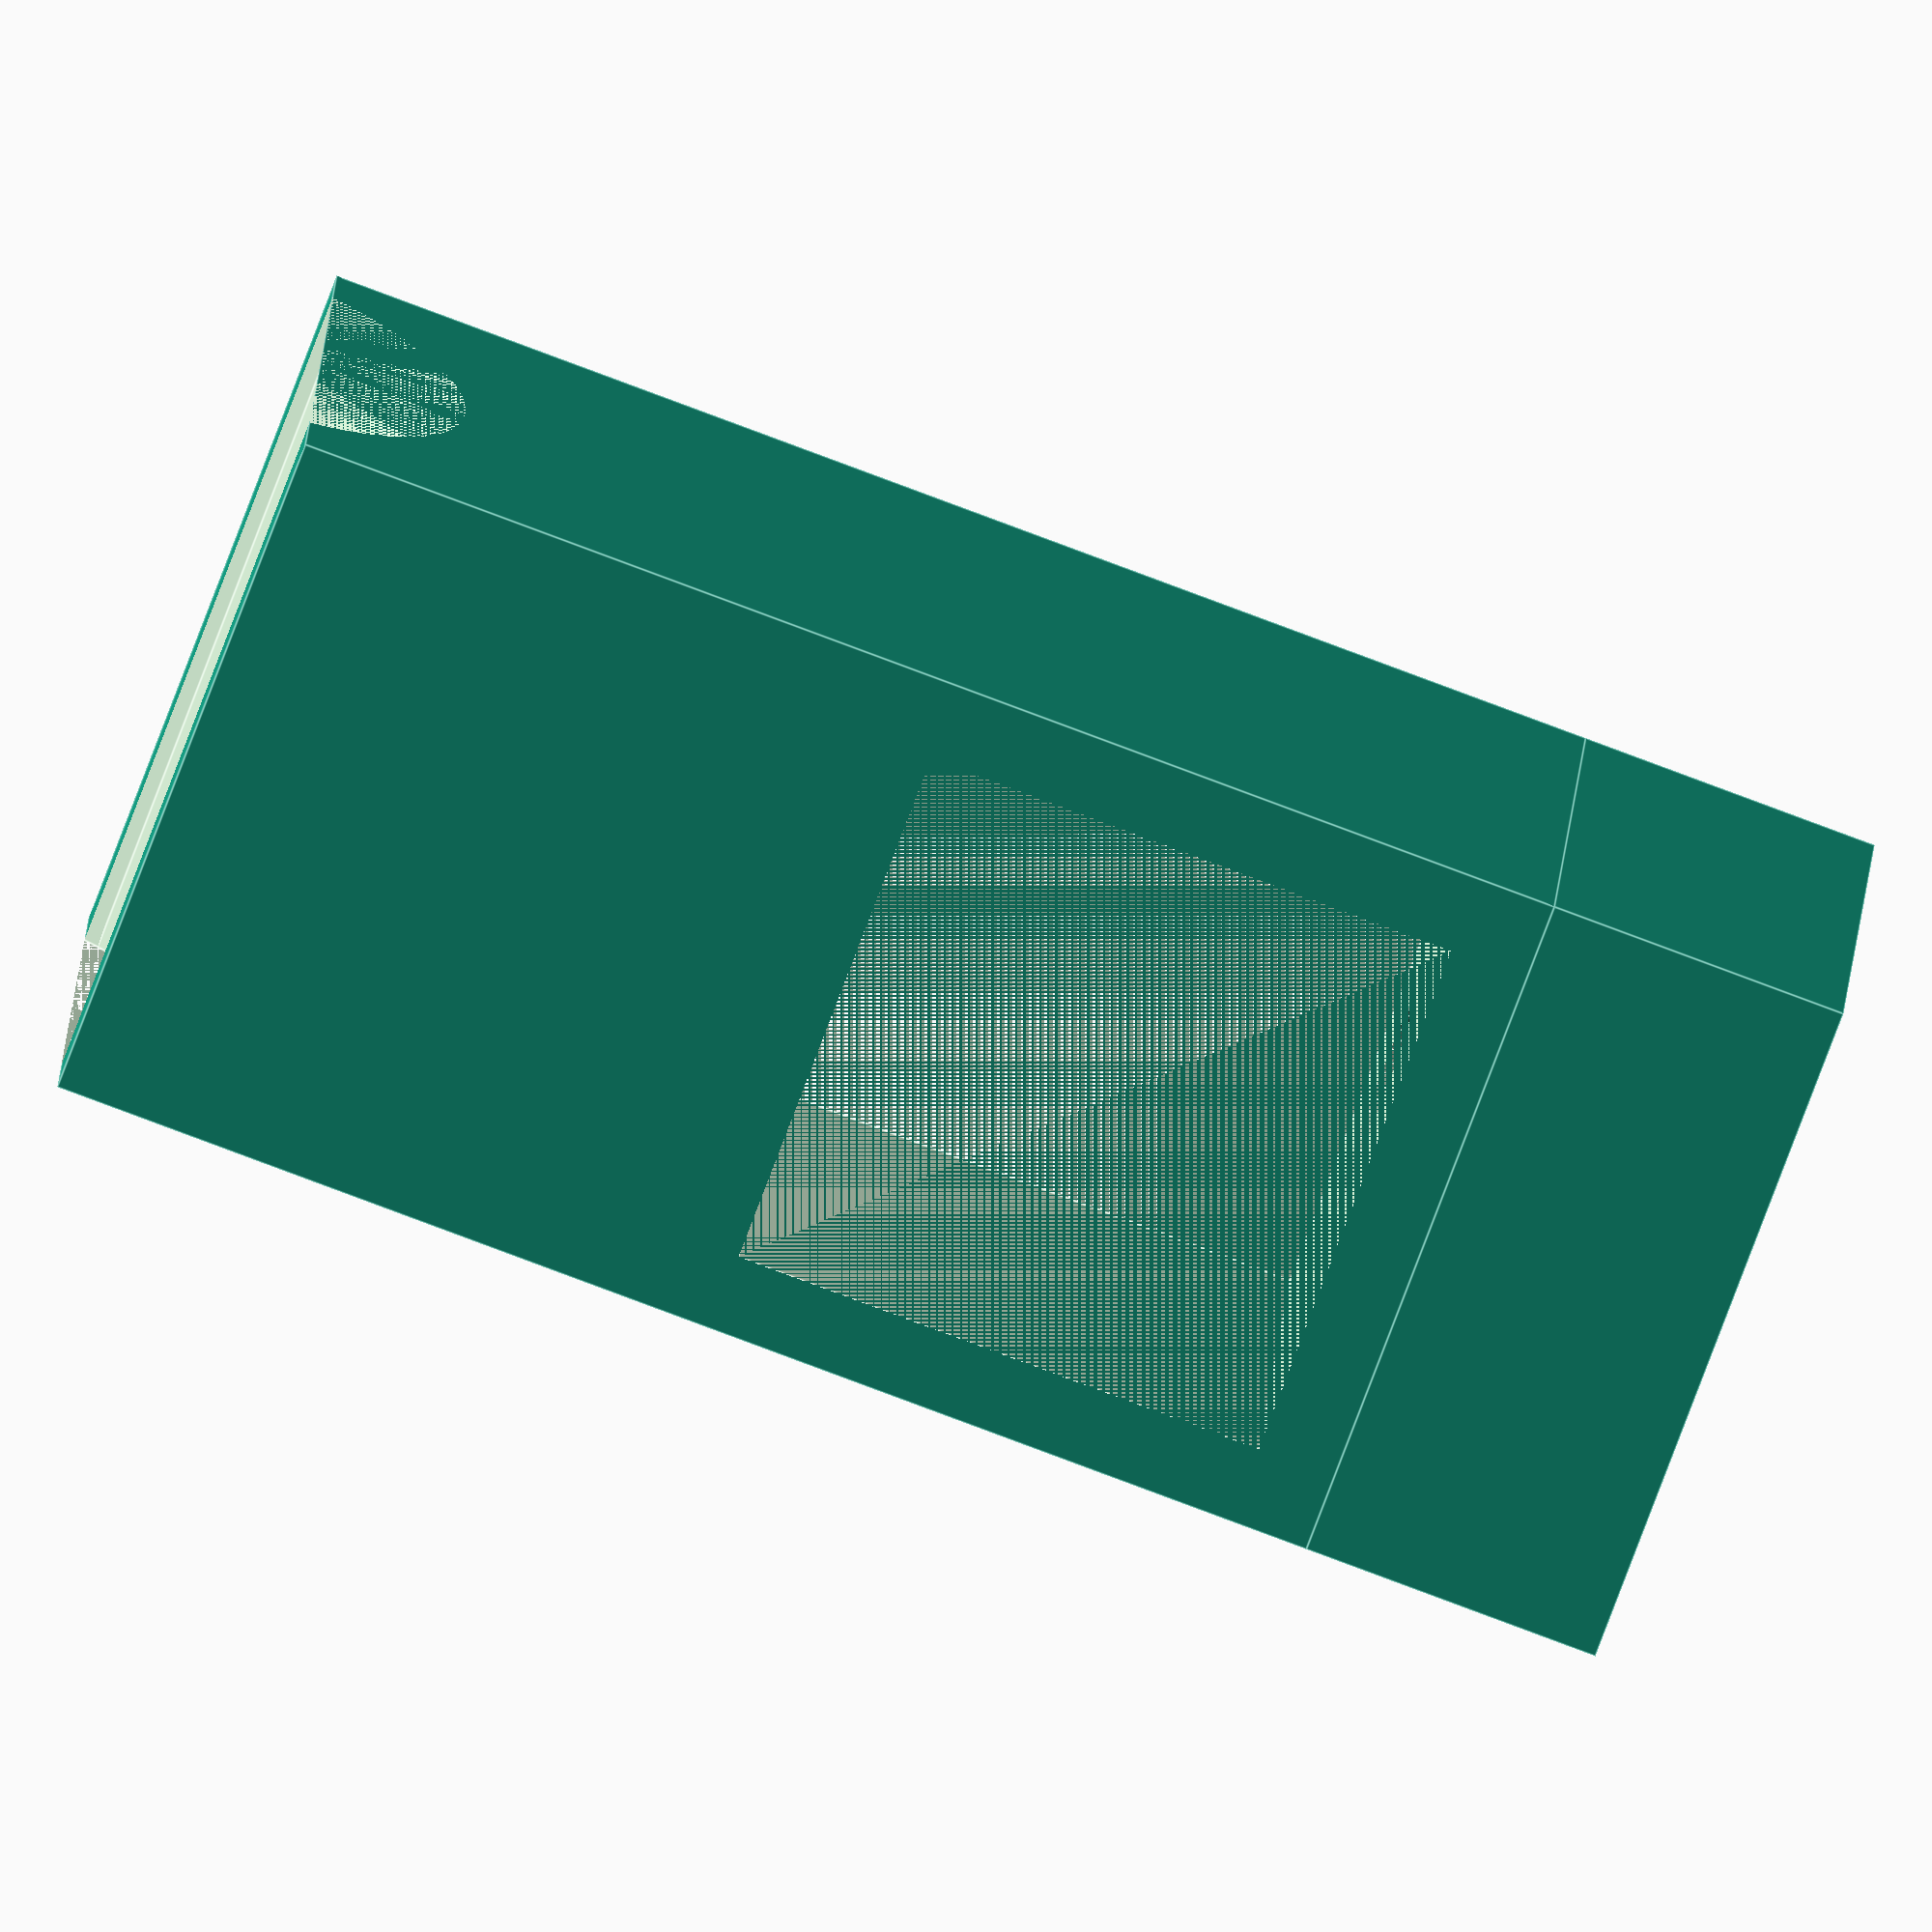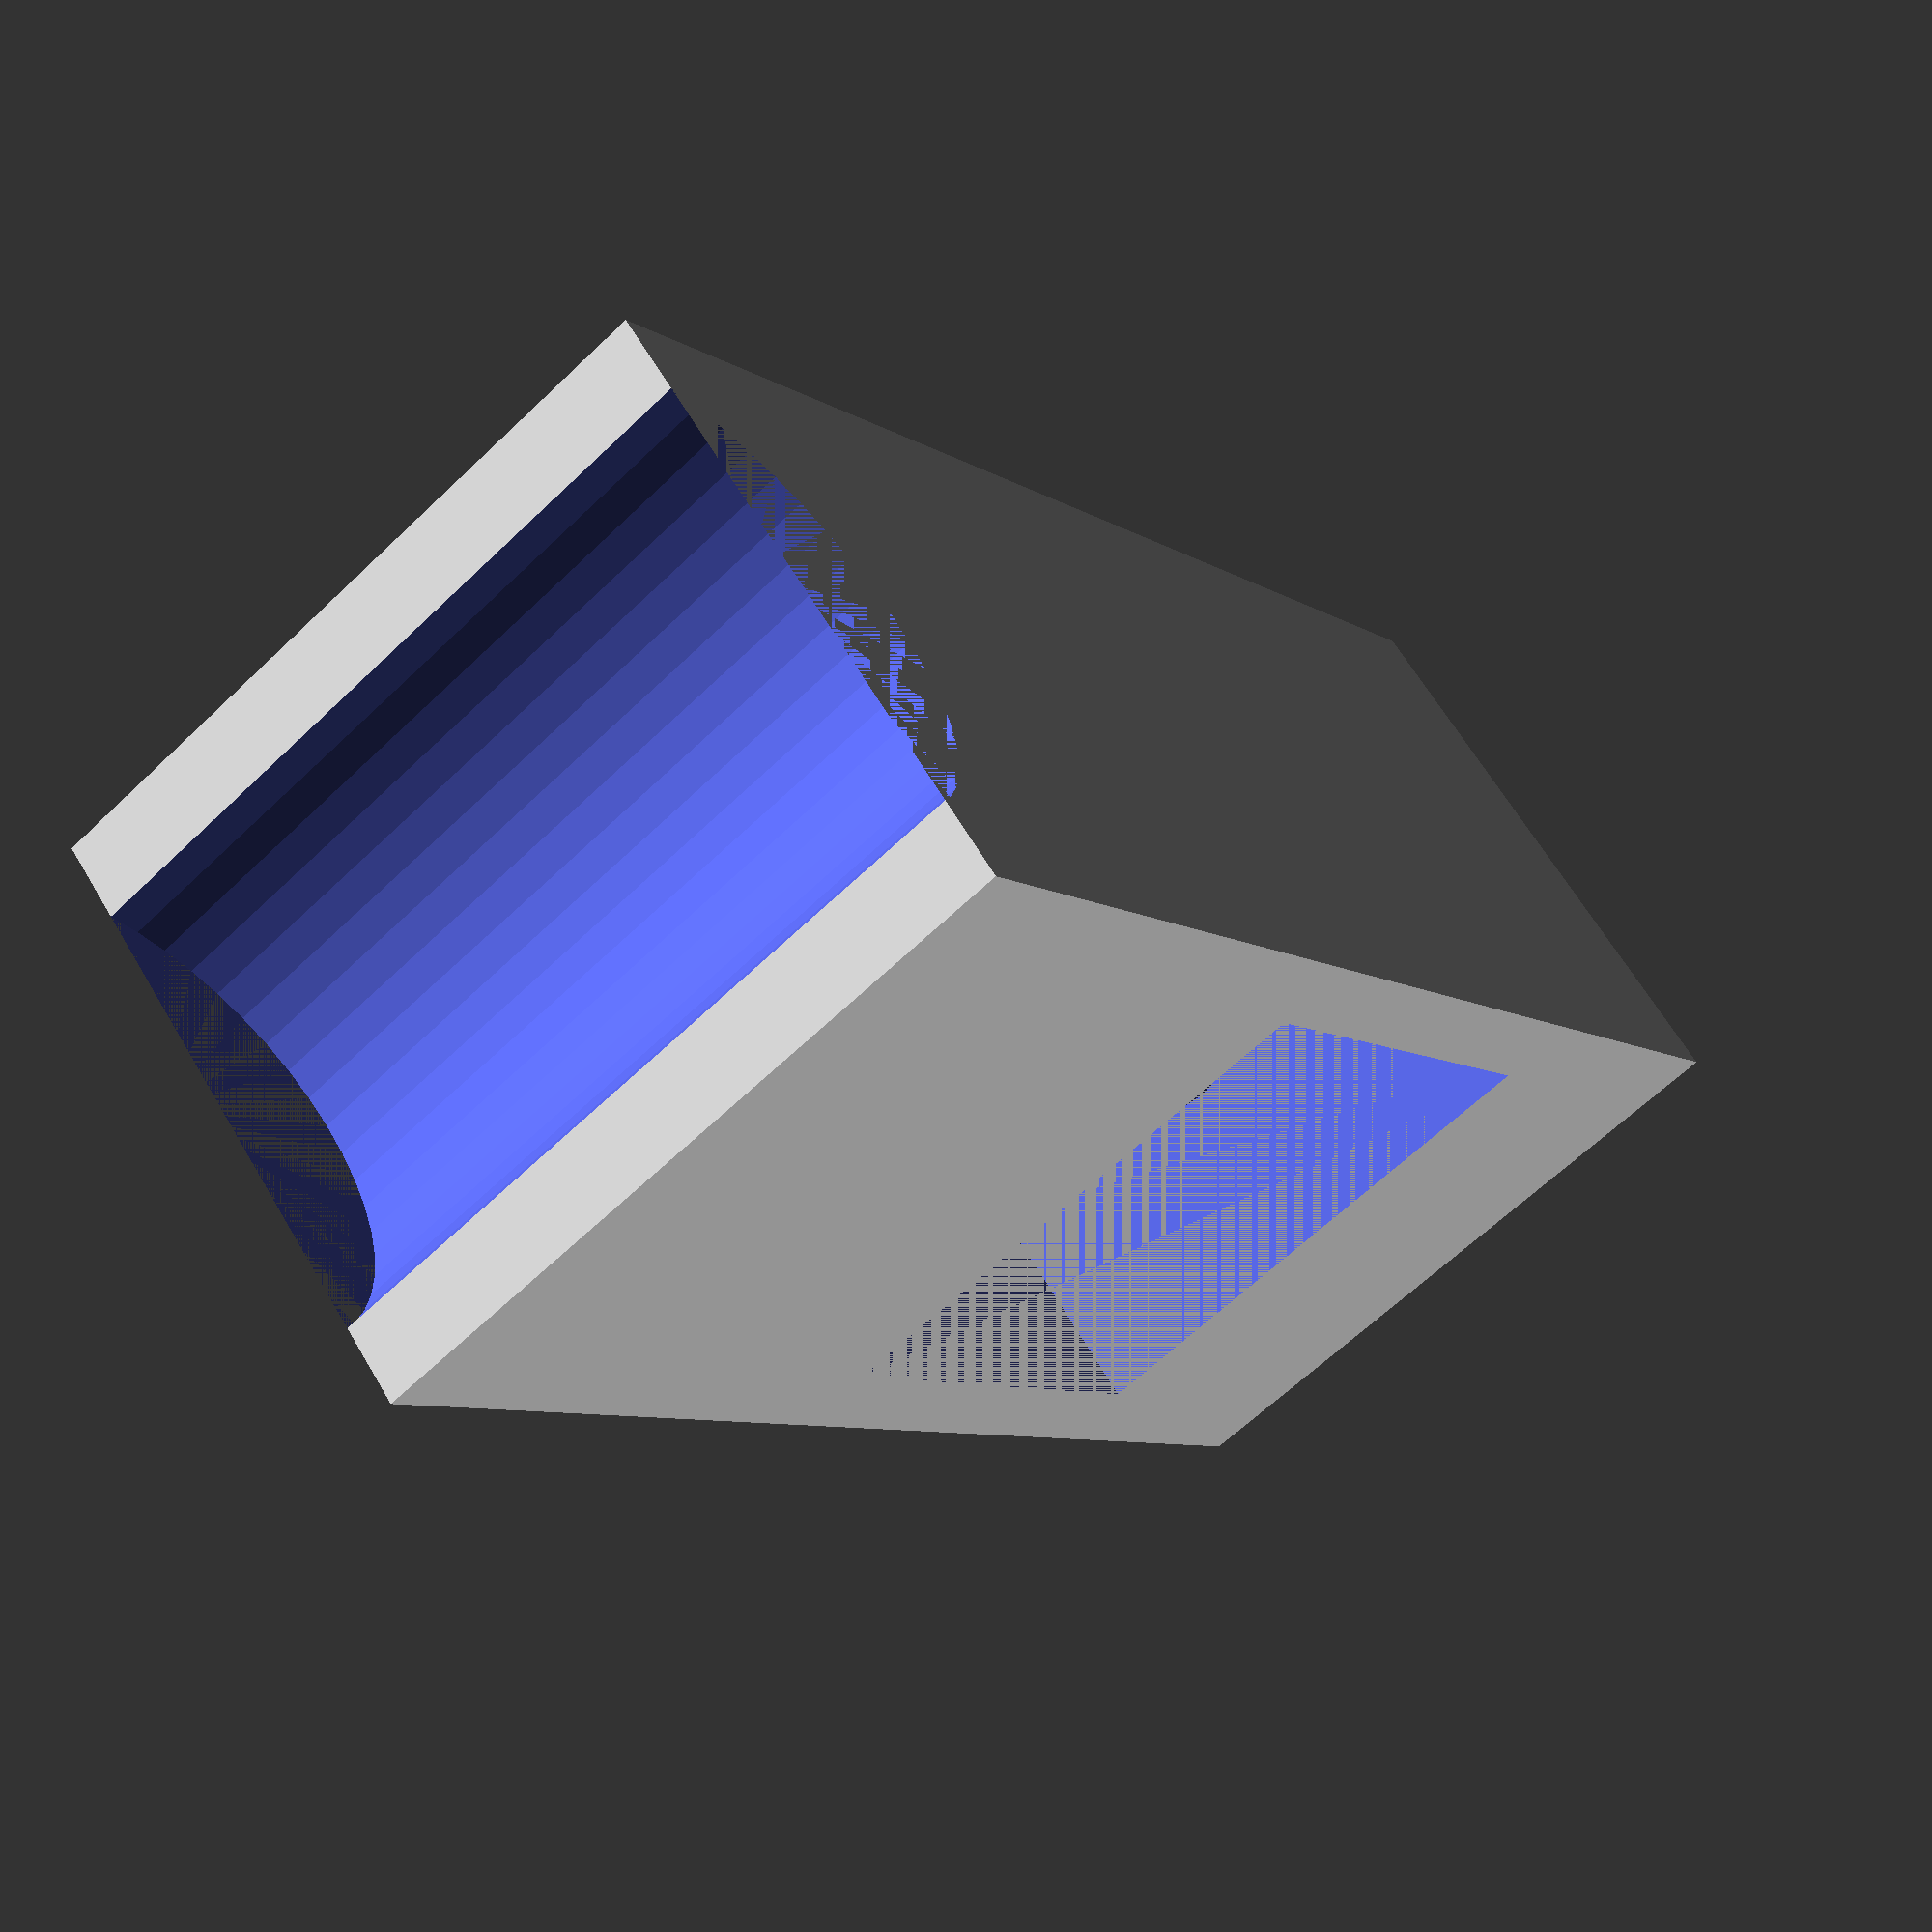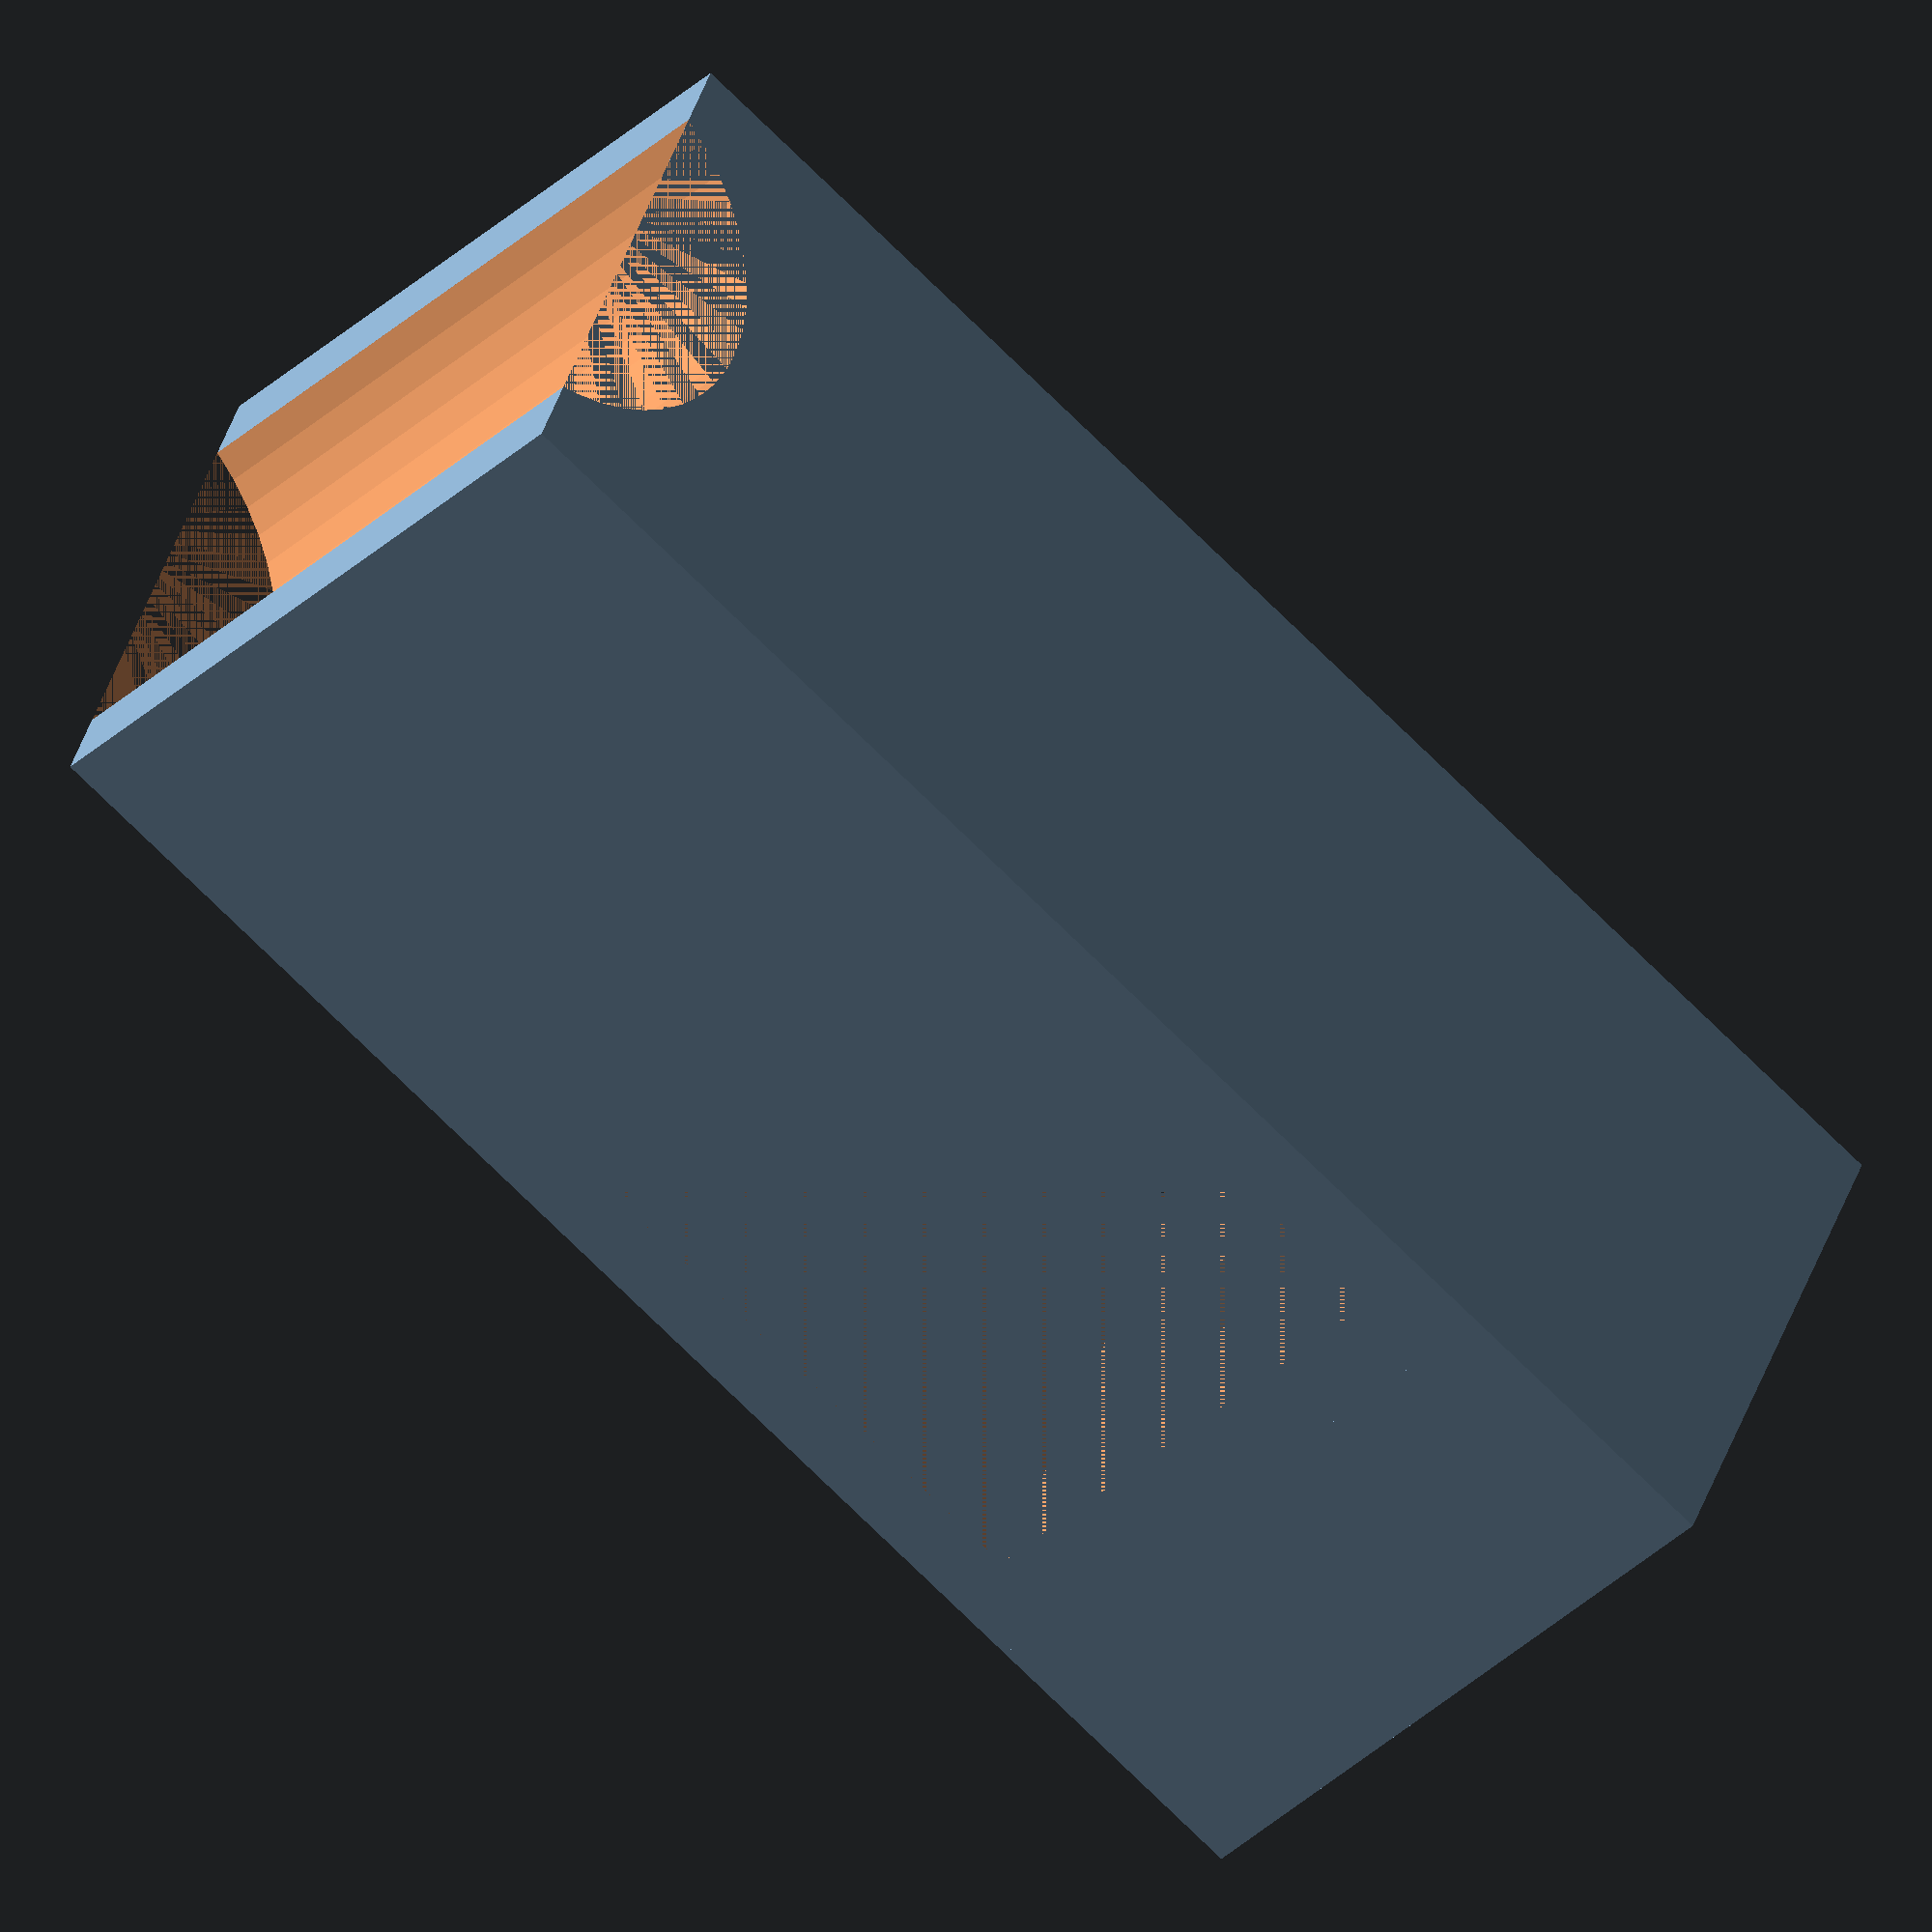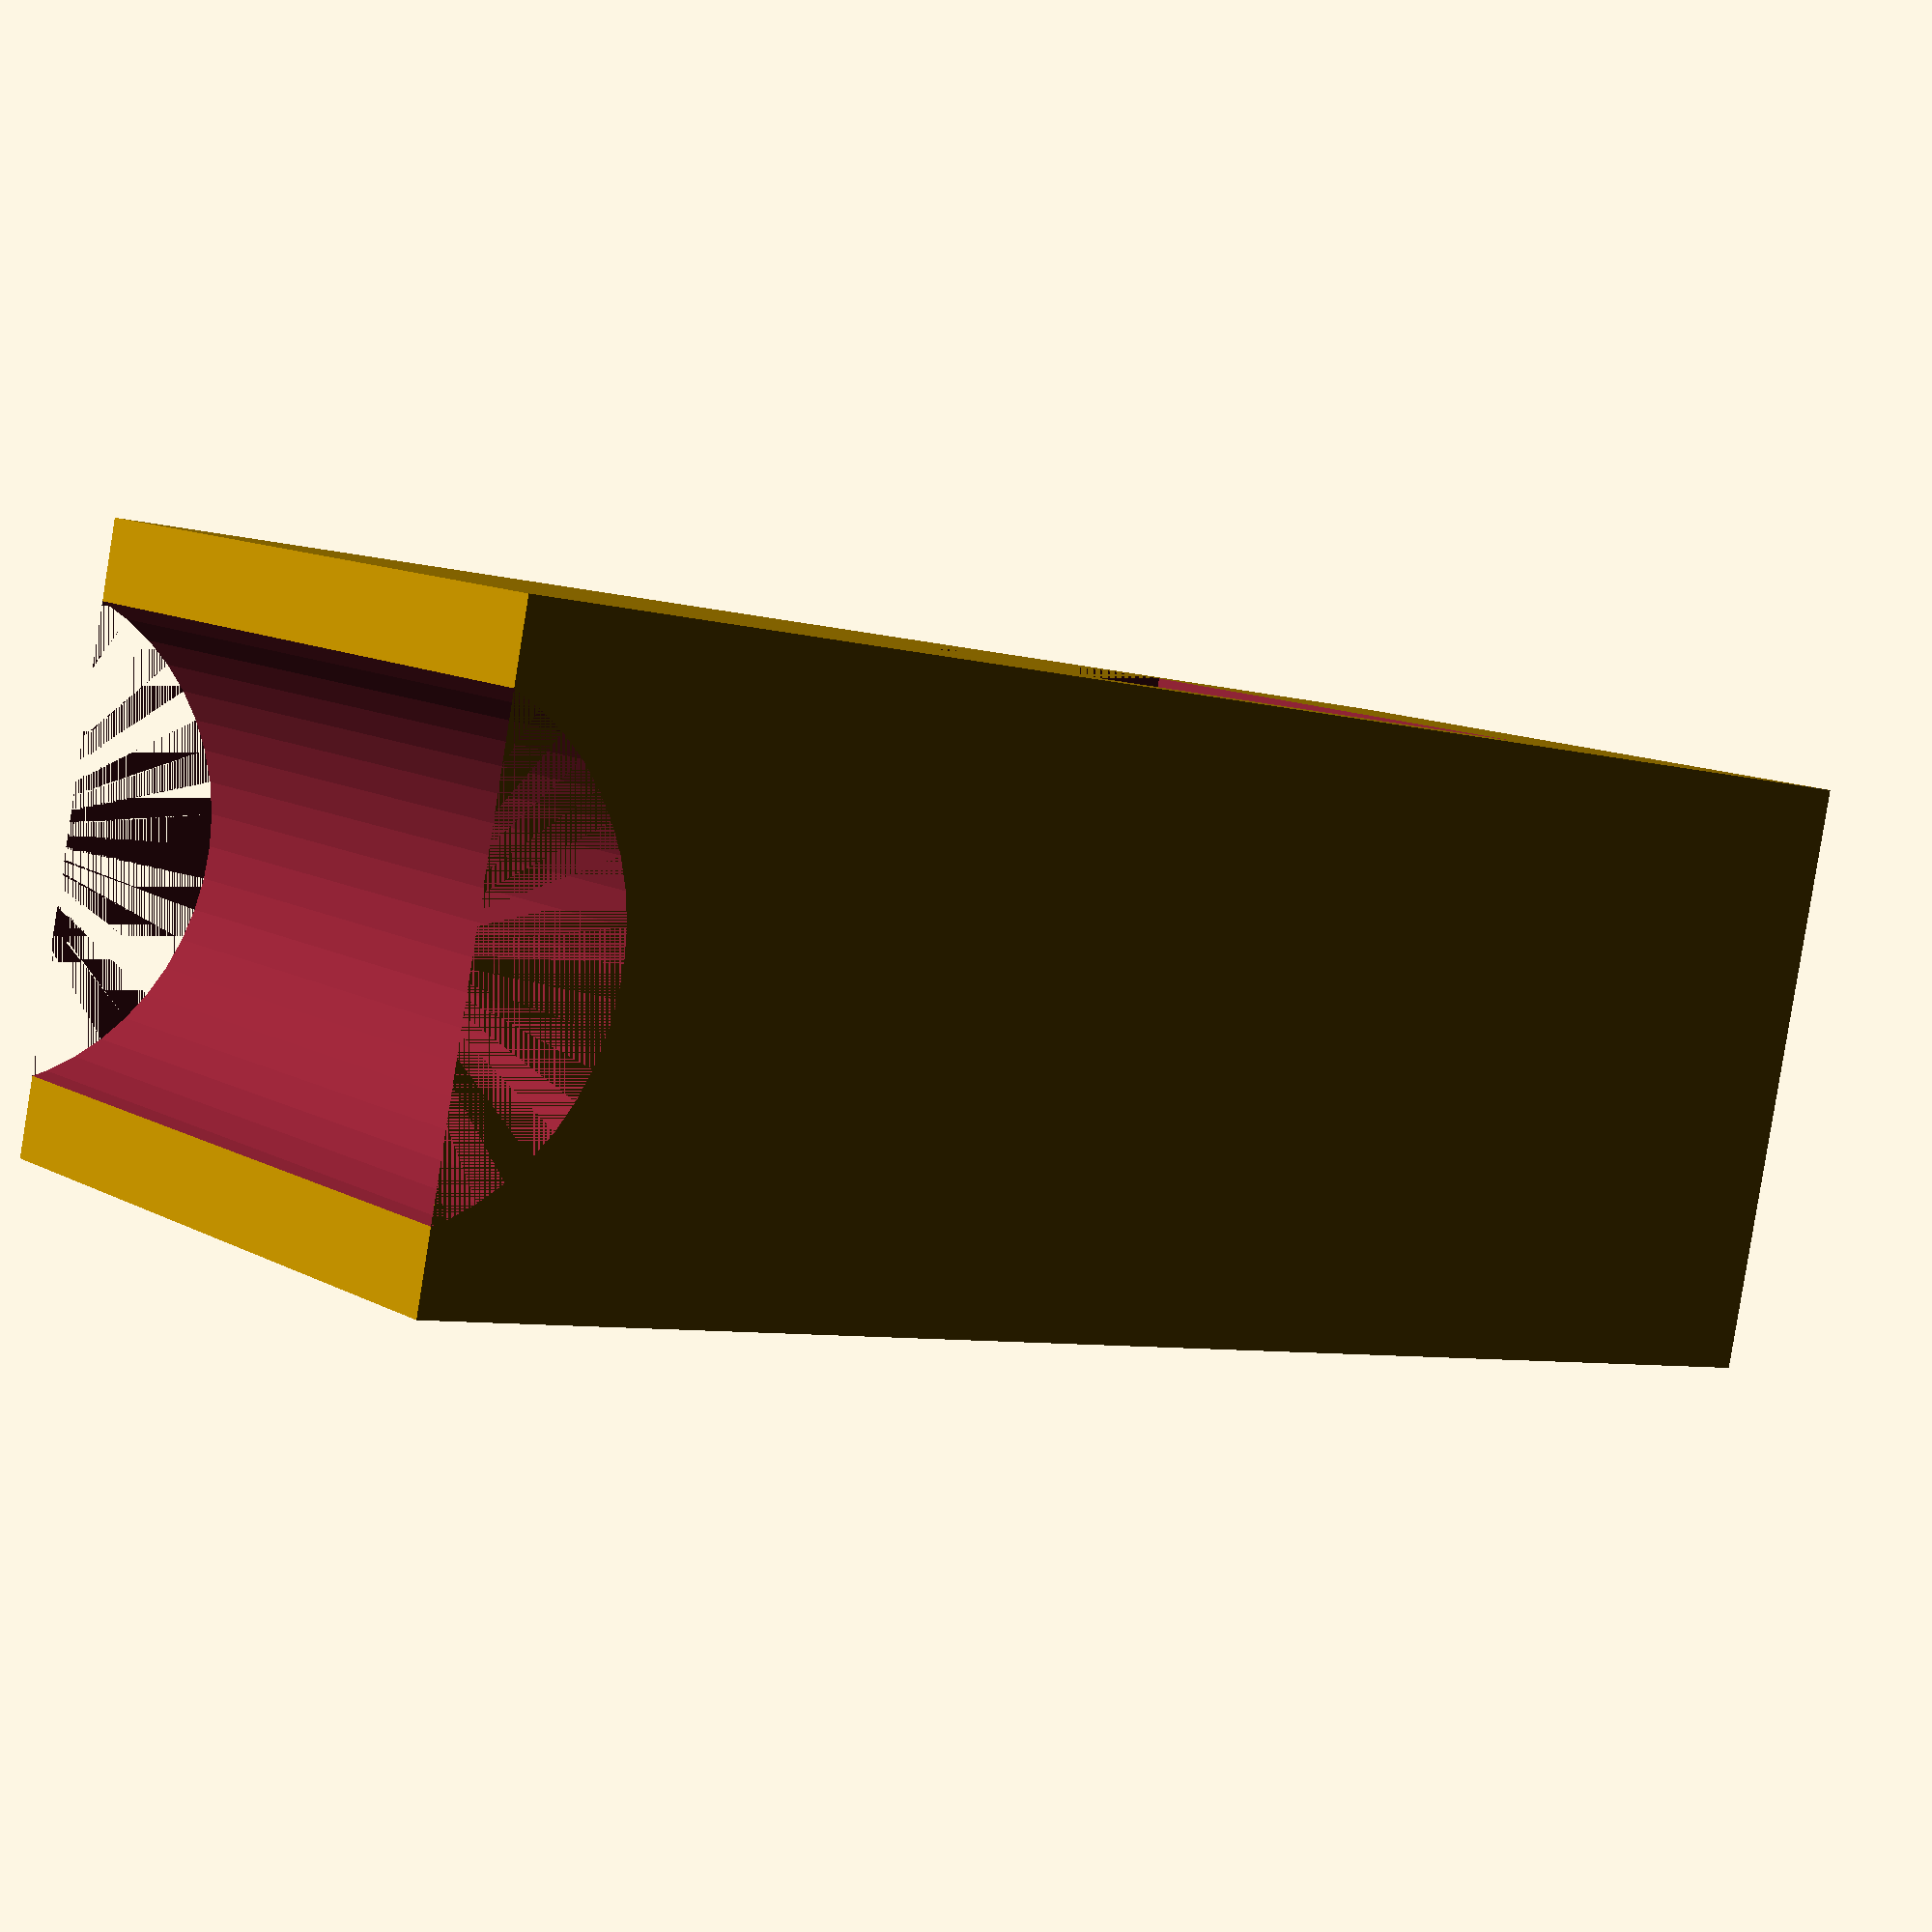
<openscad>


h=10;
w=1.3;

difference()
{
	union()
	{
		difference()
		{
			translate([0,0,0])
			cube([w+w+9,5,h]);
			translate([6,12,h*1/2])
			rotate([90,0,0])
			cylinder(d=3.5,h=15,$fn=49);
		}
	
		difference()
		{
			translate([0,-w-w-9-10,0])
			cube([w+w+9,w+w+9+10,h]);
			translate([w,-w-9,0])
			cube([9,9,h]);
            translate([0,-w-w-9-10-1.5,h/2])
            rotate([0,90,0])
            cylinder(d=8,h=w+w+9,$fn=49);
		}
}

	translate([6,6,h/2])
	rotate([90,0,0])
	cylinder(d=3.5,h=8,$fn=49);
}
</openscad>
<views>
elev=344.1 azim=249.7 roll=182.9 proj=o view=edges
elev=115.7 azim=326.5 roll=210.6 proj=p view=wireframe
elev=322.6 azim=133.2 roll=15.9 proj=o view=wireframe
elev=265.6 azim=128.6 roll=9.2 proj=p view=wireframe
</views>
